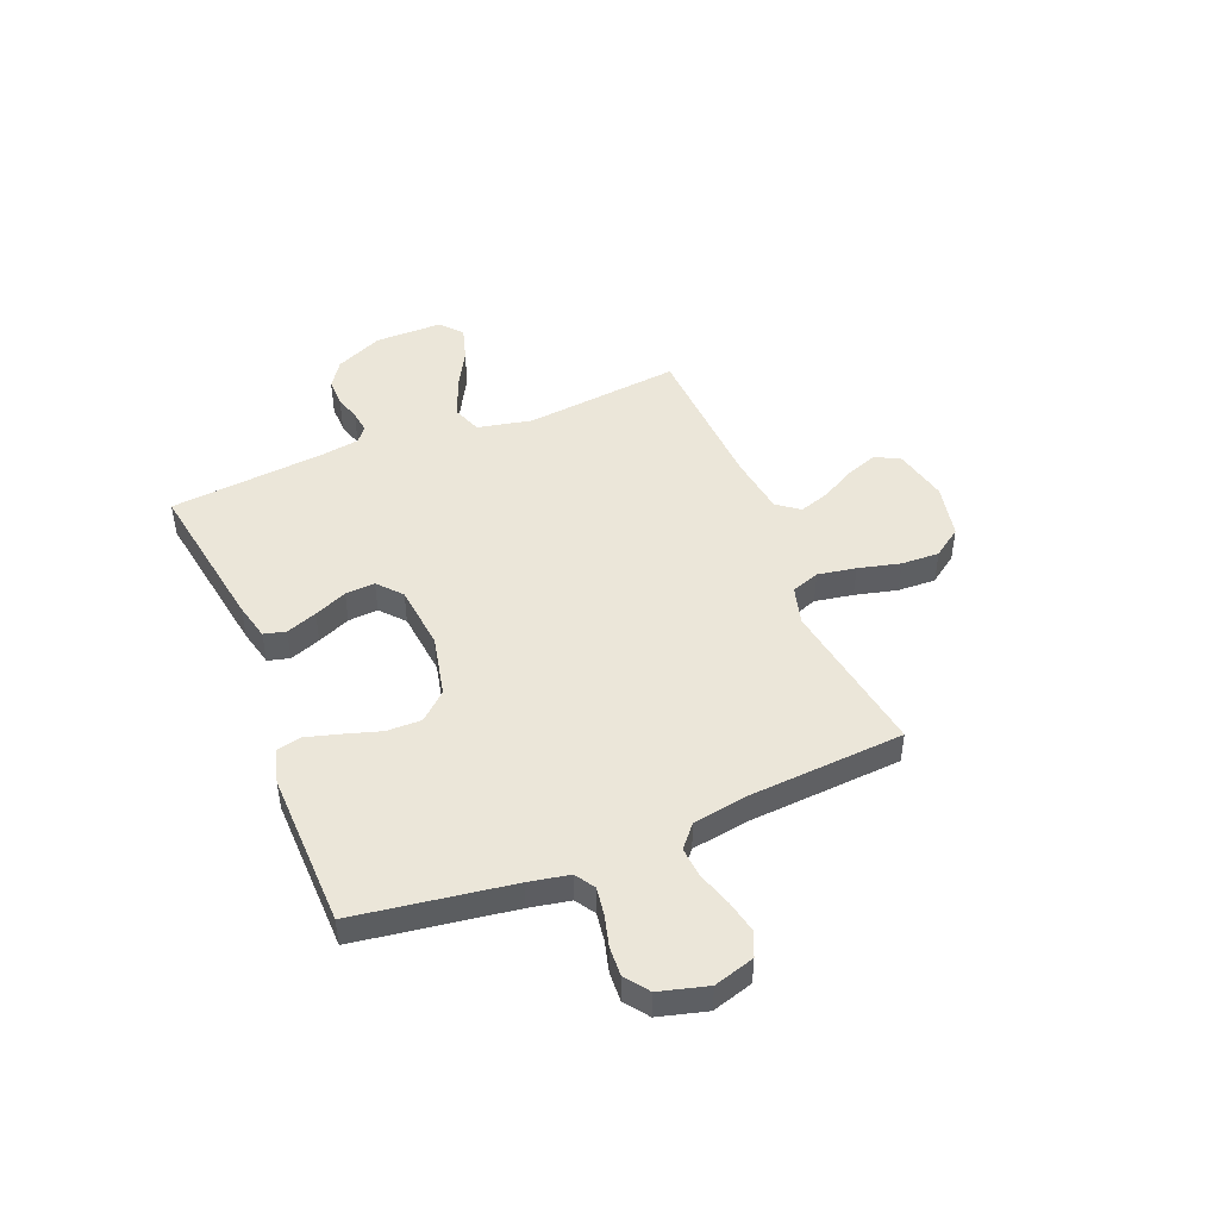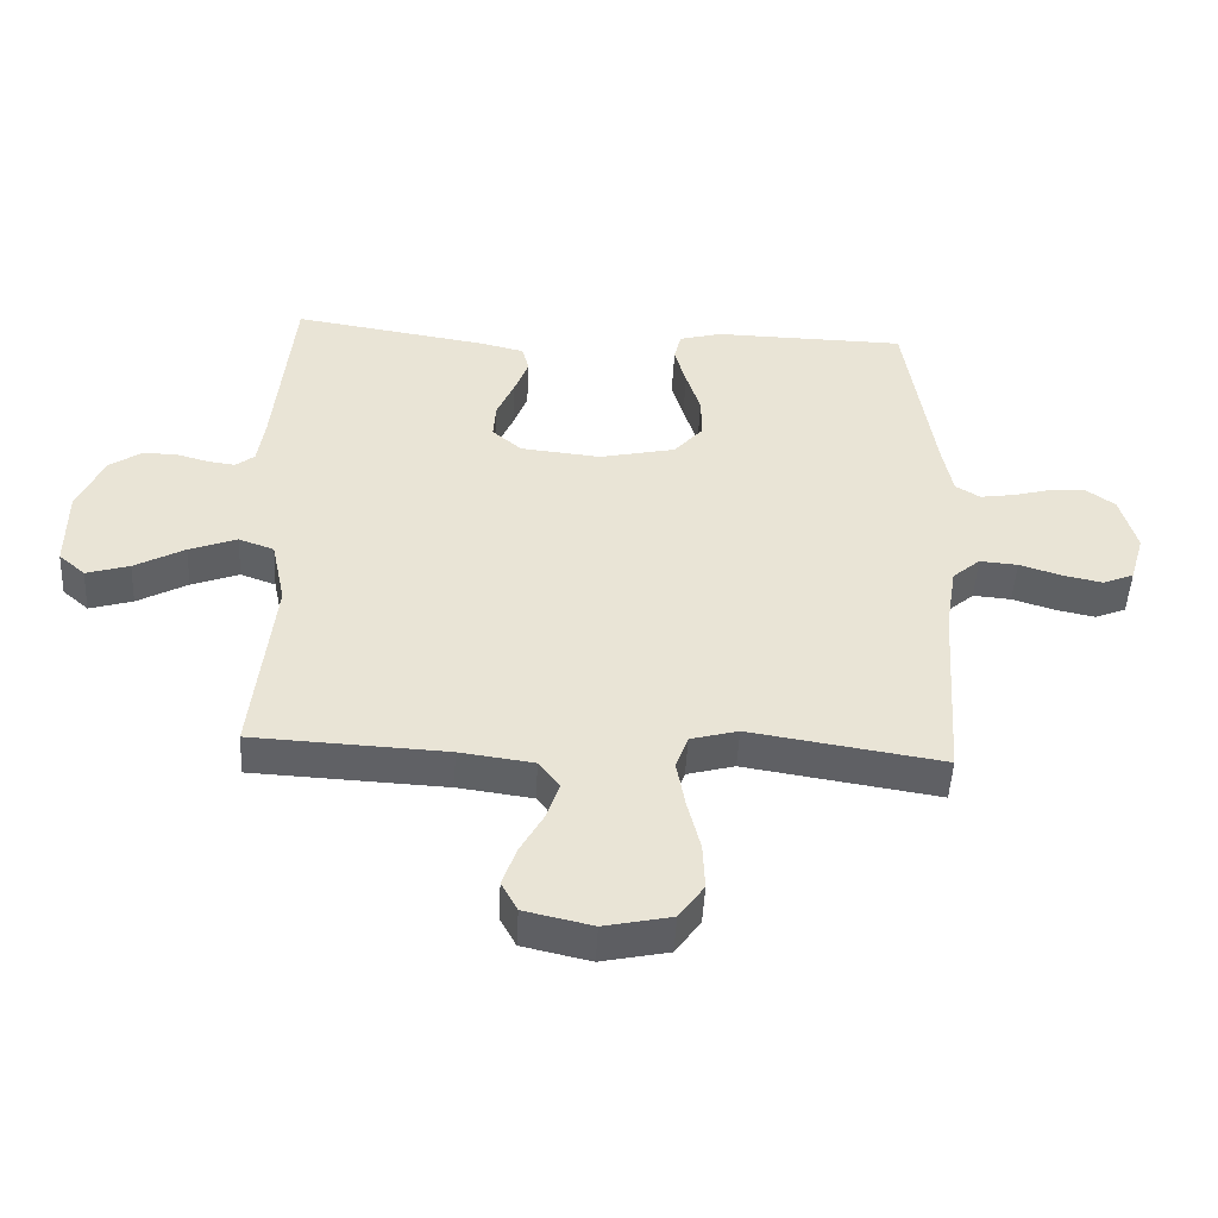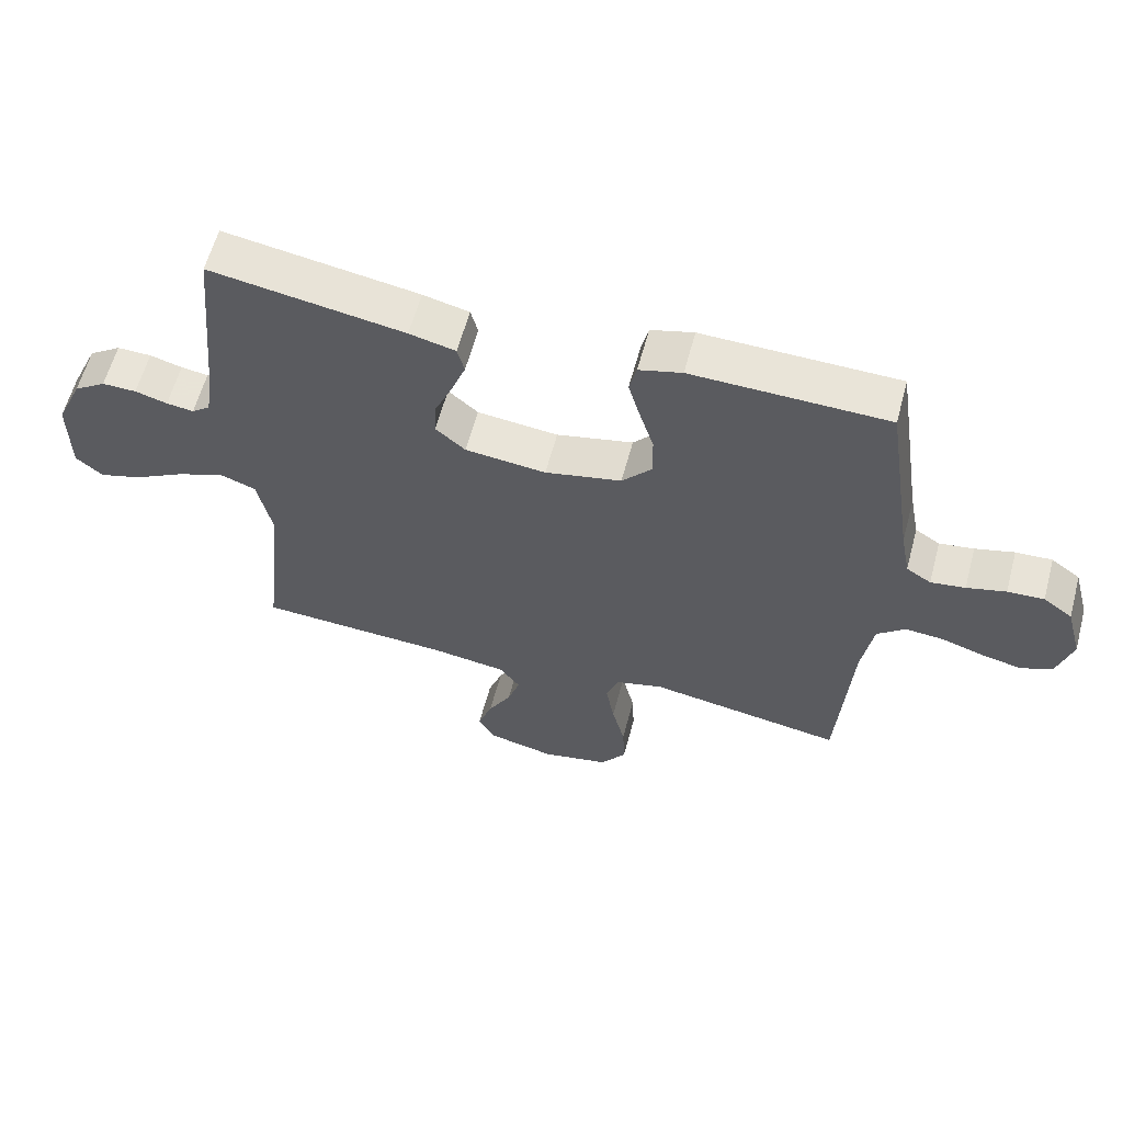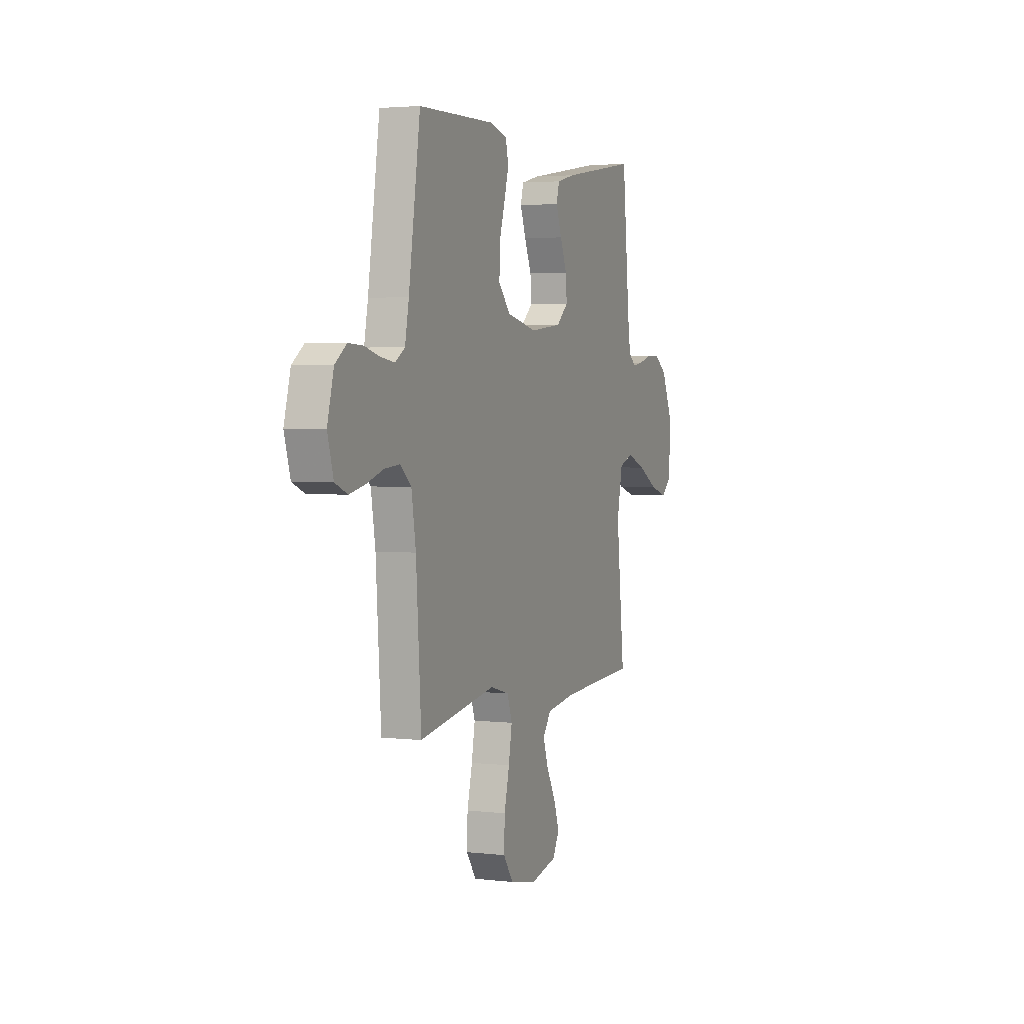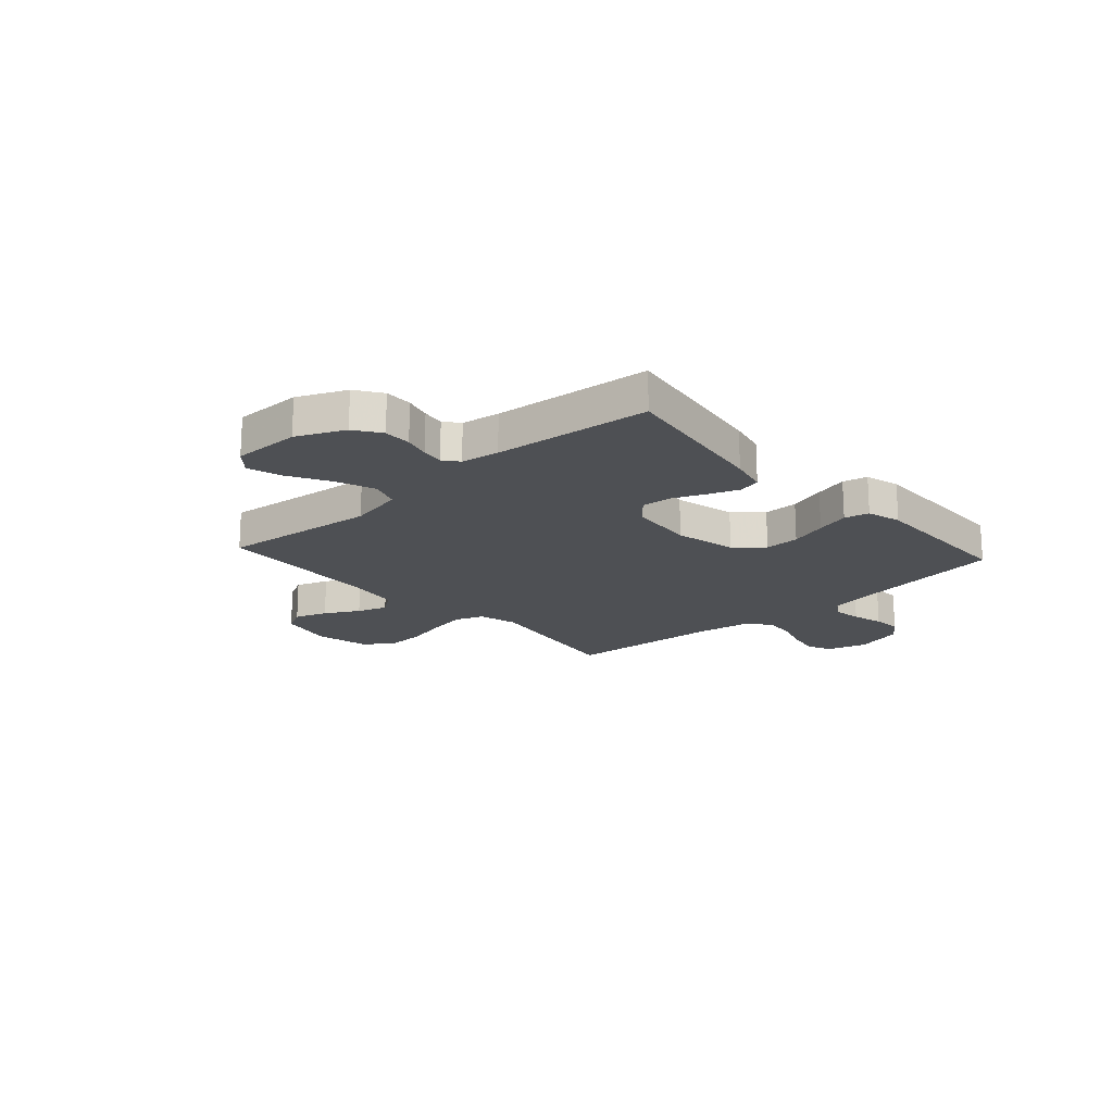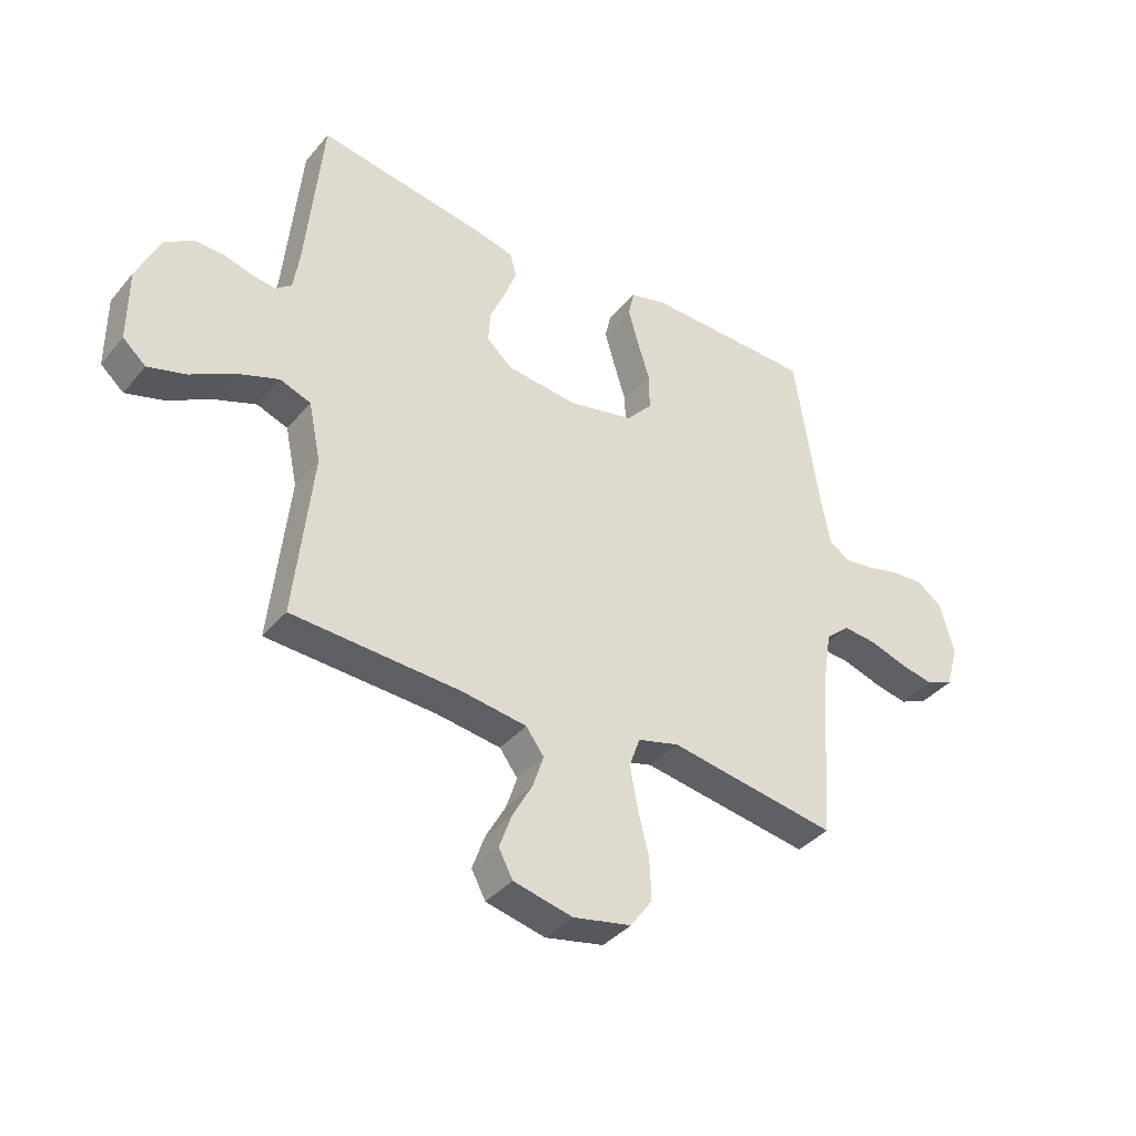
<metadata>
{"format":"obj","ext":"obj","renderer":"f3d","projection":"perspective","resolution":1024,"background":"white","views":[{"elev":46.9,"azim":67.8,"up":"+Y"},{"elev":-48.6,"azim":-2.9,"up":"+Z"},{"elev":60.3,"azim":15.0,"up":"+Z"},{"elev":3.1,"azim":111.4,"up":"+Z"},{"elev":-18.5,"azim":-47.9,"up":"+Y"},{"elev":-38.3,"azim":-35.3,"up":"+Z"}]}
</metadata>
<code>
v 0.5 0.07 -0.5
v 0.2 0.07 -0.452
v 0.126 0.07 -0.472
v 0.107 0.07 -0.526
v 0.12 0.07 -0.599
v 0.14 0.07 -0.68
v 0.143 0.07 -0.753
v 0.104 0.07 -0.808
v 0 0.07 -0.83
v -0.105 0.07 -0.806
v -0.13 0.07 -0.759
v -0.108 0.07 -0.697
v -0.072 0.07 -0.632
v -0.053 0.07 -0.574
v -0.085 0.07 -0.531
v -0.2 0.07 -0.515
v -0.5 0.07 -0.5
v -0.468 0.07 -0.2
v -0.49 0.07 -0.095
v -0.545 0.07 -0.075
v -0.619 0.07 -0.103
v -0.697 0.07 -0.146
v -0.764 0.07 -0.166
v -0.805 0.07 -0.13
v -0.805 0.07 0
v -0.764 0.07 0.091
v -0.714 0.07 0.125
v -0.661 0.07 0.124
v -0.611 0.07 0.11
v -0.569 0.07 0.104
v -0.54 0.07 0.127
v -0.529 0.07 0.2
v -0.5 0.07 0.5
v -0.2 0.07 0.452
v -0.129 0.07 0.435
v -0.118 0.07 0.393
v -0.14 0.07 0.334
v -0.167 0.07 0.271
v -0.171 0.07 0.214
v -0.125 0.07 0.174
v 0 0.07 0.161
v 0.118 0.07 0.187
v 0.164 0.07 0.239
v 0.163 0.07 0.306
v 0.141 0.07 0.377
v 0.123 0.07 0.441
v 0.134 0.07 0.488
v 0.2 0.07 0.506
v 0.5 0.07 0.5
v 0.545 0.07 0.2
v 0.56 0.07 0.122
v 0.598 0.07 0.098
v 0.651 0.07 0.106
v 0.711 0.07 0.122
v 0.767 0.07 0.125
v 0.812 0.07 0.092
v 0.837 0.07 0
v 0.814 0.07 -0.078
v 0.766 0.07 -0.098
v 0.705 0.07 -0.085
v 0.639 0.07 -0.064
v 0.58 0.07 -0.059
v 0.537 0.07 -0.096
v 0.52 0.07 -0.2
v 0.5 0 -0.5
v 0.2 0 -0.452
v 0.126 0 -0.472
v 0.107 0 -0.526
v 0.12 0 -0.599
v 0.14 0 -0.68
v 0.143 0 -0.753
v 0.104 0 -0.808
v 0 0 -0.83
v -0.105 0 -0.806
v -0.13 0 -0.759
v -0.108 0 -0.697
v -0.072 0 -0.632
v -0.053 0 -0.574
v -0.085 0 -0.531
v -0.2 0 -0.515
v -0.5 0 -0.5
v -0.468 0 -0.2
v -0.49 0 -0.095
v -0.545 0 -0.075
v -0.619 0 -0.103
v -0.697 0 -0.146
v -0.764 0 -0.166
v -0.805 0 -0.13
v -0.805 0 0
v -0.764 0 0.091
v -0.714 0 0.125
v -0.661 0 0.124
v -0.611 0 0.11
v -0.569 0 0.104
v -0.54 0 0.127
v -0.529 0 0.2
v -0.5 0 0.5
v -0.2 0 0.452
v -0.129 0 0.435
v -0.118 0 0.393
v -0.14 0 0.334
v -0.167 0 0.271
v -0.171 0 0.214
v -0.125 0 0.174
v 0 0 0.161
v 0.118 0 0.187
v 0.164 0 0.239
v 0.163 0 0.306
v 0.141 0 0.377
v 0.123 0 0.441
v 0.134 0 0.488
v 0.2 0 0.506
v 0.5 0 0.5
v 0.545 0 0.2
v 0.56 0 0.122
v 0.598 0 0.098
v 0.651 0 0.106
v 0.711 0 0.122
v 0.767 0 0.125
v 0.812 0 0.092
v 0.837 0 0
v 0.814 0 -0.078
v 0.766 0 -0.098
v 0.705 0 -0.085
v 0.639 0 -0.064
v 0.58 0 -0.059
v 0.537 0 -0.096
v 0.52 0 -0.2
f 58 59 60 61
f 58 61 62
f 57 58 62
f 56 57 62
f 53 54 55 56
f 52 53 56 62
f 51 52 62 63
f 47 48 49 50
f 44 45 46 47
f 44 47 50 51
f 35 36 37 38
f 33 34 35 38
f 32 33 38 39
f 31 32 39 40
f 26 27 28 29
f 26 29 30
f 25 26 30
f 24 25 30
f 21 22 23 24
f 20 21 24 30
f 19 20 30 31
f 16 17 18
f 15 16 18 19
f 10 11 12 13
f 10 13 14
f 9 10 14
f 8 9 14
f 5 6 7 8
f 4 5 8 14
f 3 4 14 15
f 64 1 2
f 64 2 3
f 43 44 51 63
f 42 43 63 64
f 41 42 64 3
f 19 31 40 41
f 3 15 19 41
f 125 124 123 122
f 126 125 122
f 126 122 121
f 126 121 120
f 120 119 118 117
f 126 120 117 116
f 127 126 116 115
f 114 113 112 111
f 111 110 109 108
f 115 114 111 108
f 102 101 100 99
f 102 99 98 97
f 103 102 97 96
f 104 103 96 95
f 93 92 91 90
f 94 93 90
f 94 90 89
f 94 89 88
f 88 87 86 85
f 94 88 85 84
f 95 94 84 83
f 82 81 80
f 83 82 80 79
f 77 76 75 74
f 78 77 74
f 78 74 73
f 78 73 72
f 72 71 70 69
f 78 72 69 68
f 79 78 68 67
f 66 65 128
f 67 66 128
f 127 115 108 107
f 128 127 107 106
f 67 128 106 105
f 105 104 95 83
f 105 83 79 67
f 1 65 66 2
f 2 66 67 3
f 3 67 68 4
f 4 68 69 5
f 5 69 70 6
f 6 70 71 7
f 7 71 72 8
f 8 72 73 9
f 9 73 74 10
f 10 74 75 11
f 11 75 76 12
f 12 76 77 13
f 13 77 78 14
f 14 78 79 15
f 15 79 80 16
f 16 80 81 17
f 17 81 82 18
f 18 82 83 19
f 19 83 84 20
f 20 84 85 21
f 21 85 86 22
f 22 86 87 23
f 23 87 88 24
f 24 88 89 25
f 25 89 90 26
f 26 90 91 27
f 27 91 92 28
f 28 92 93 29
f 29 93 94 30
f 30 94 95 31
f 31 95 96 32
f 32 96 97 33
f 33 97 98 34
f 34 98 99 35
f 35 99 100 36
f 36 100 101 37
f 37 101 102 38
f 38 102 103 39
f 39 103 104 40
f 40 104 105 41
f 41 105 106 42
f 42 106 107 43
f 43 107 108 44
f 44 108 109 45
f 45 109 110 46
f 46 110 111 47
f 47 111 112 48
f 48 112 113 49
f 49 113 114 50
f 50 114 115 51
f 51 115 116 52
f 52 116 117 53
f 53 117 118 54
f 54 118 119 55
f 55 119 120 56
f 56 120 121 57
f 57 121 122 58
f 58 122 123 59
f 59 123 124 60
f 60 124 125 61
f 61 125 126 62
f 62 126 127 63
f 63 127 128 64
f 64 128 65 1

</code>
